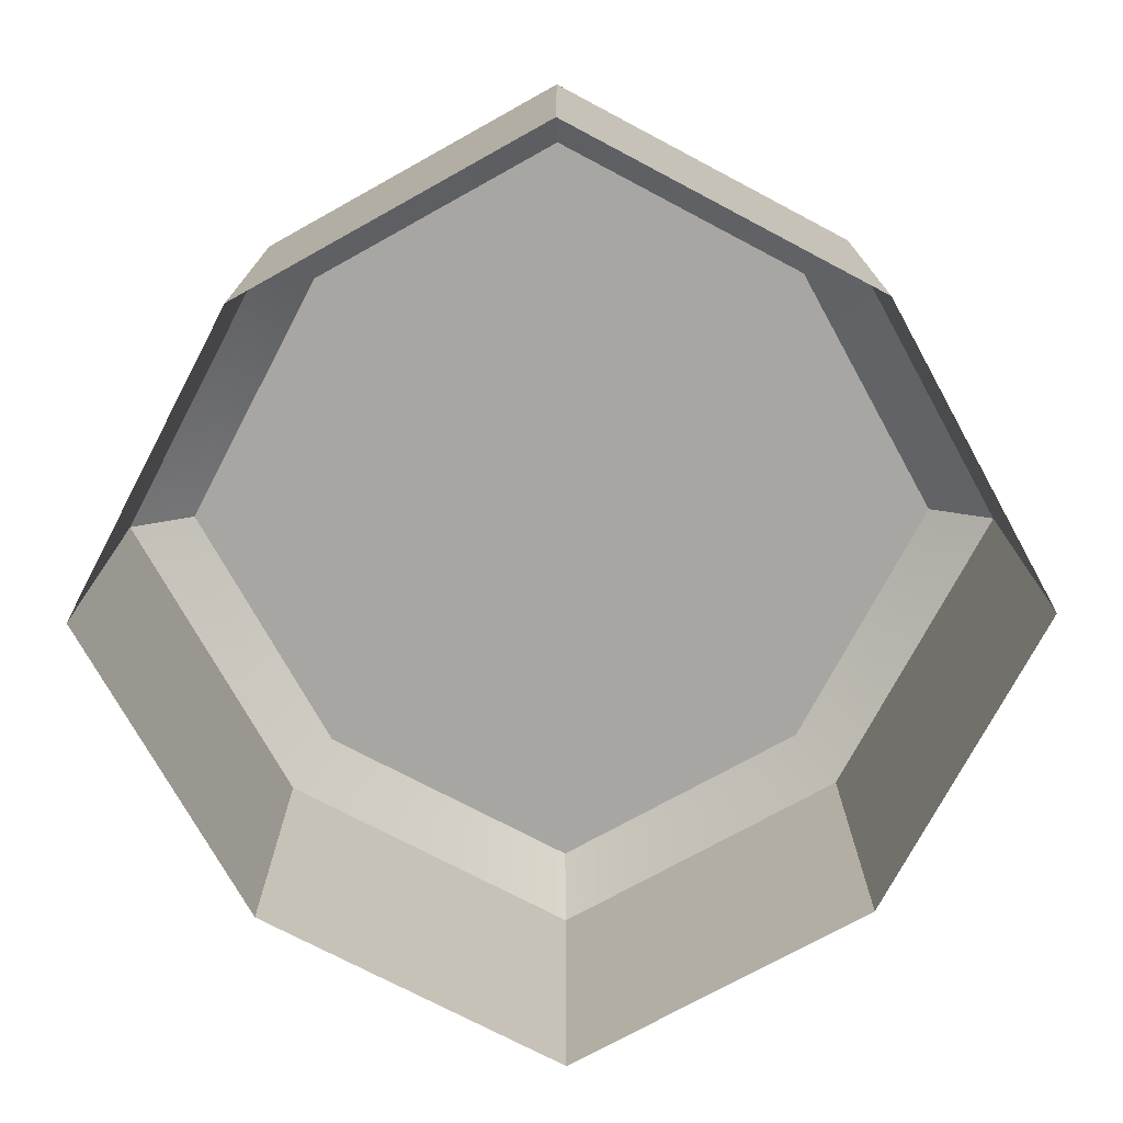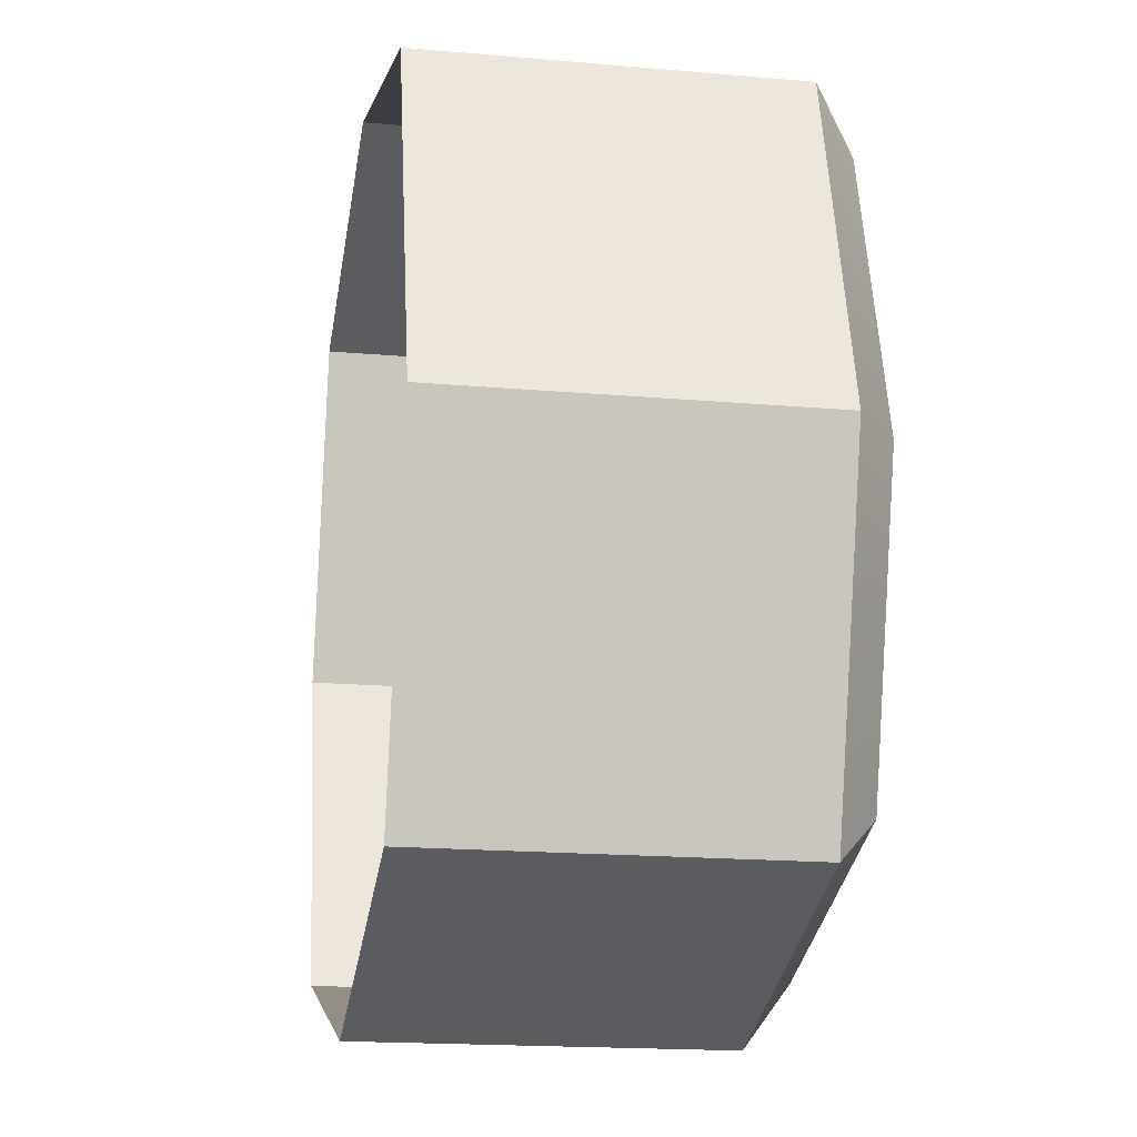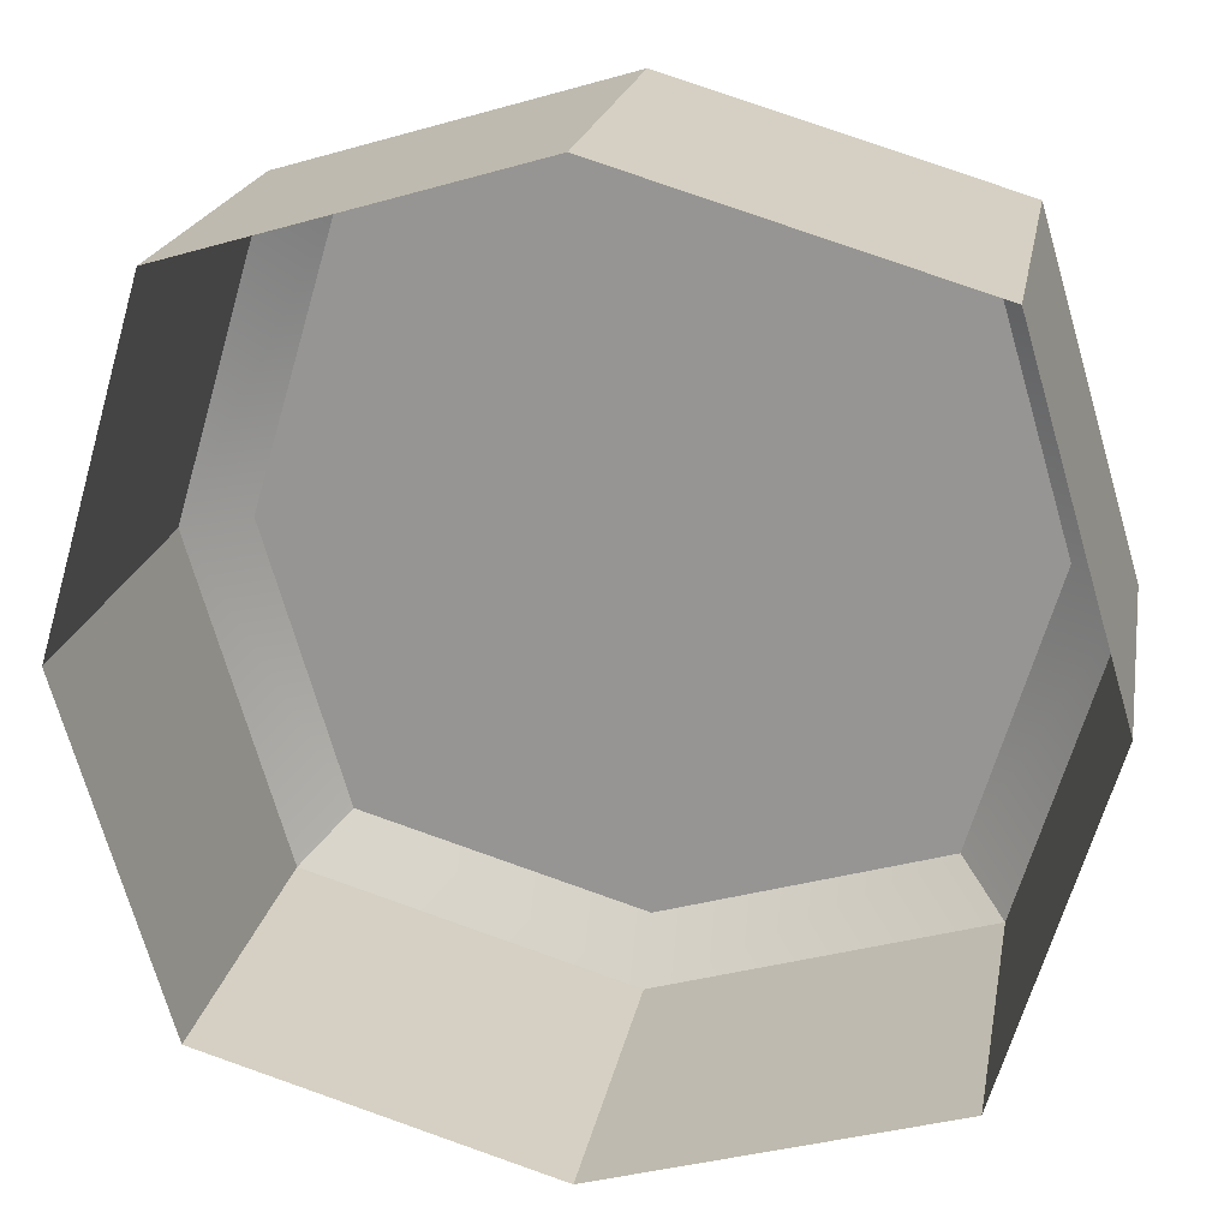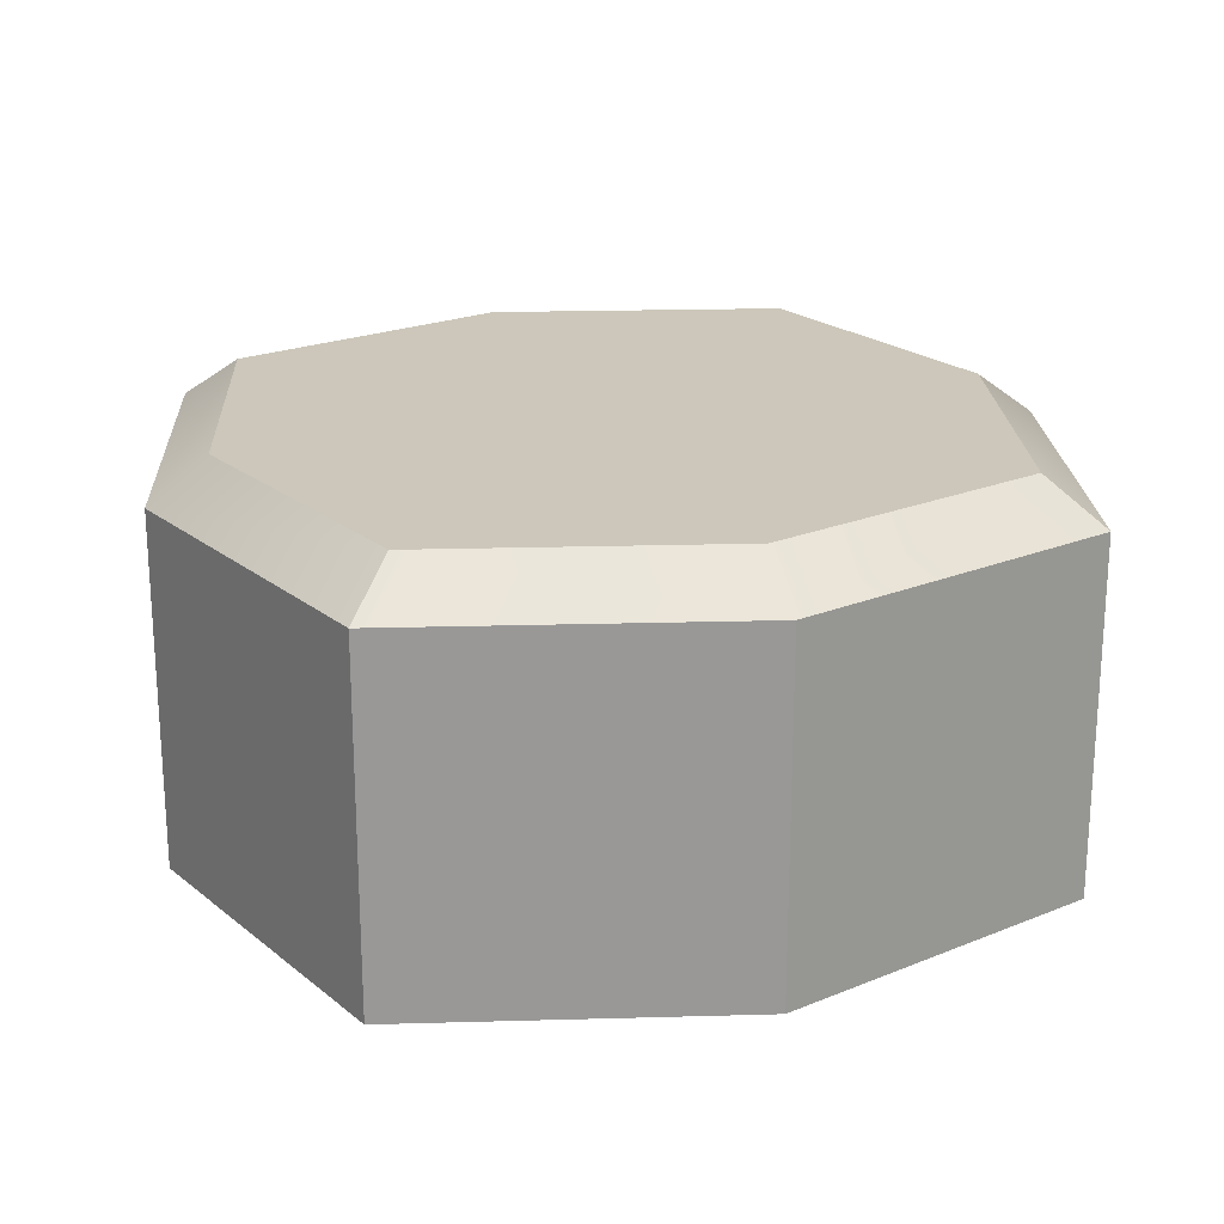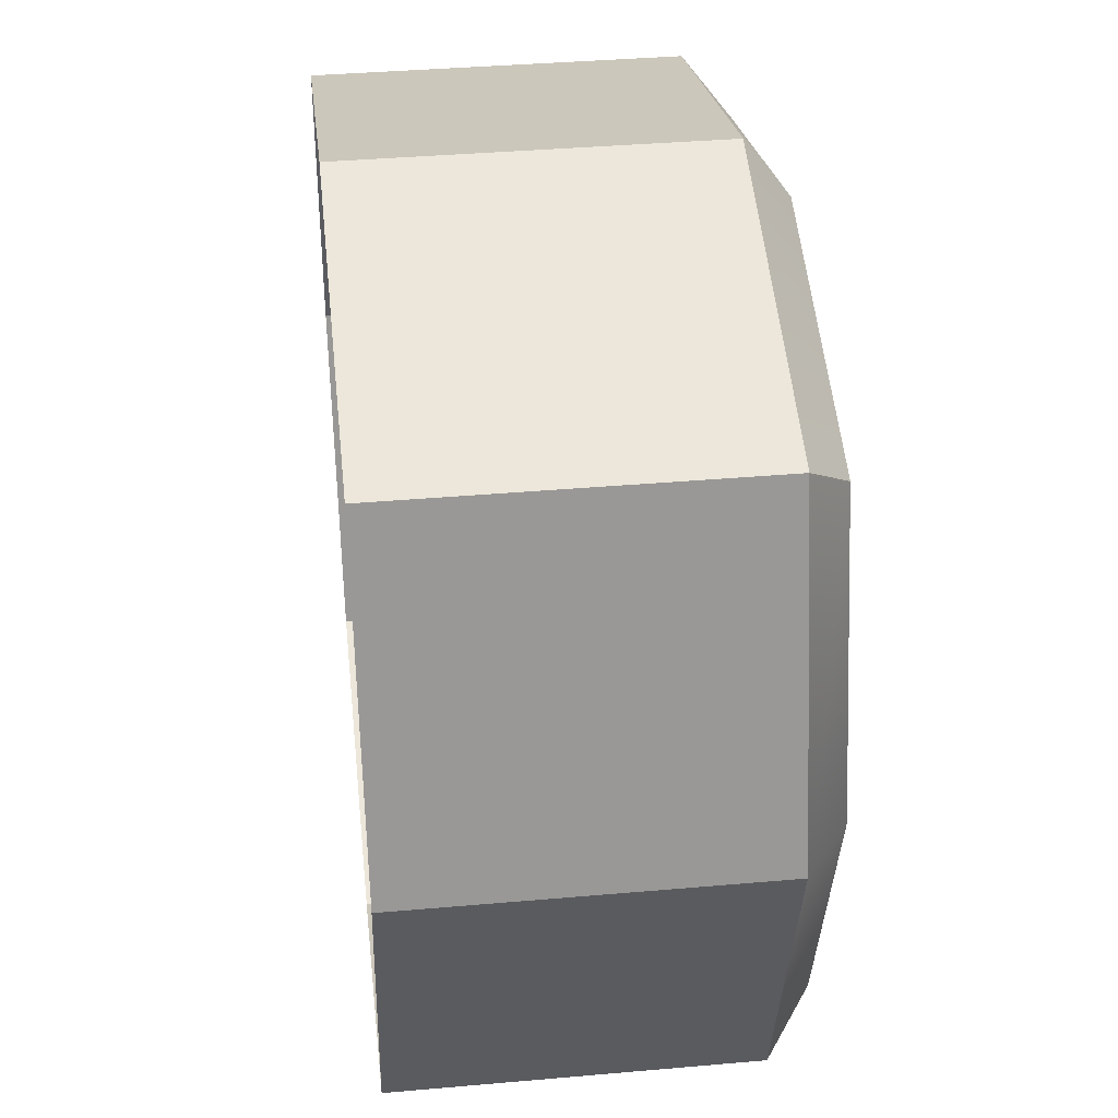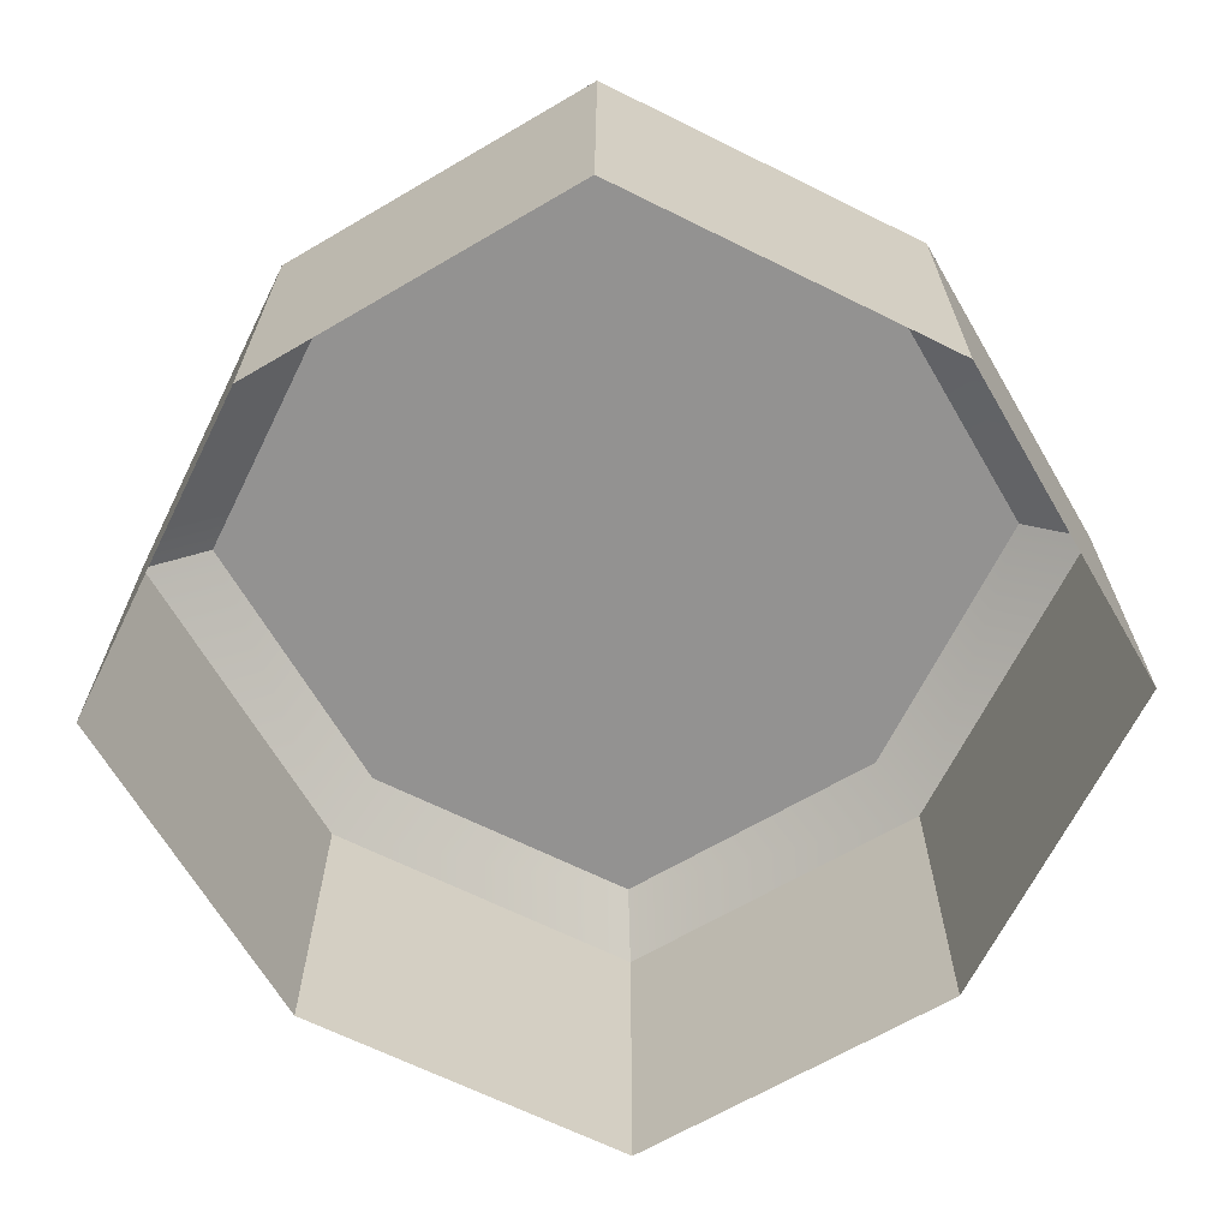
<metadata>
{"format":"obj","ext":"obj","renderer":"f3d","projection":"perspective","resolution":1024,"background":"white","views":[{"elev":-74.1,"azim":-134.4,"up":"+Y"},{"elev":-17.7,"azim":80.2,"up":"+Z"},{"elev":20.5,"azim":10.1,"up":"+Z"},{"elev":21.5,"azim":-19.4,"up":"+Y"},{"elev":38.5,"azim":83.7,"up":"+Z"},{"elev":-66.4,"azim":-43.0,"up":"+Y"}]}
</metadata>
<code>
o Cube
v -0.3854 0 0.3854
v -0.3854 0 -0.3854
v 0.3854 0 0.3854
v 0.3854 0 -0.3854
v -0.3854 0.406 0.3854
v -0.3854 0.406 -0.3854
v 0.3854 0.406 -0.3854
v 0.3854 0.406 0.3854
v -0.3329 0.4563 0.3329
v -0.3329 0.4563 -0.3329
v 0.3329 0.4563 -0.3329
v 0.3329 0.4563 0.3329
v 0 0 -0.5
v 0 0.406 -0.5
v 0 0 0.5
v 0 0.406 0.5
v 0 0.4563 -0.432
v 0 0.4563 0.432
v -0.5 0 0
v -0.5 0.406 0
v 0.5 0 0
v 0.5 0.406 0
v -0.432 0.4563 0
v 0.432 0.4563 0
v 0 0.4563 0
f 20 2 19
f 14 4 13
f 22 3 21
f 16 1 15
f 14 10 17
f 16 12 18
f 14 11 7
f 12 22 24
f 16 9 5
f 25 9 18
f 20 9 23
f 22 11 24
f 25 12 24
f 8 15 3
f 6 13 2
f 11 25 24
f 10 25 17
f 7 21 4
f 5 19 1
f 10 20 23
f 20 6 2
f 14 7 4
f 22 8 3
f 16 5 1
f 14 6 10
f 16 8 12
f 14 17 11
f 12 8 22
f 16 18 9
f 25 23 9
f 20 5 9
f 22 7 11
f 25 18 12
f 8 16 15
f 6 14 13
f 11 17 25
f 10 23 25
f 7 22 21
f 5 20 19
f 10 6 20

</code>
